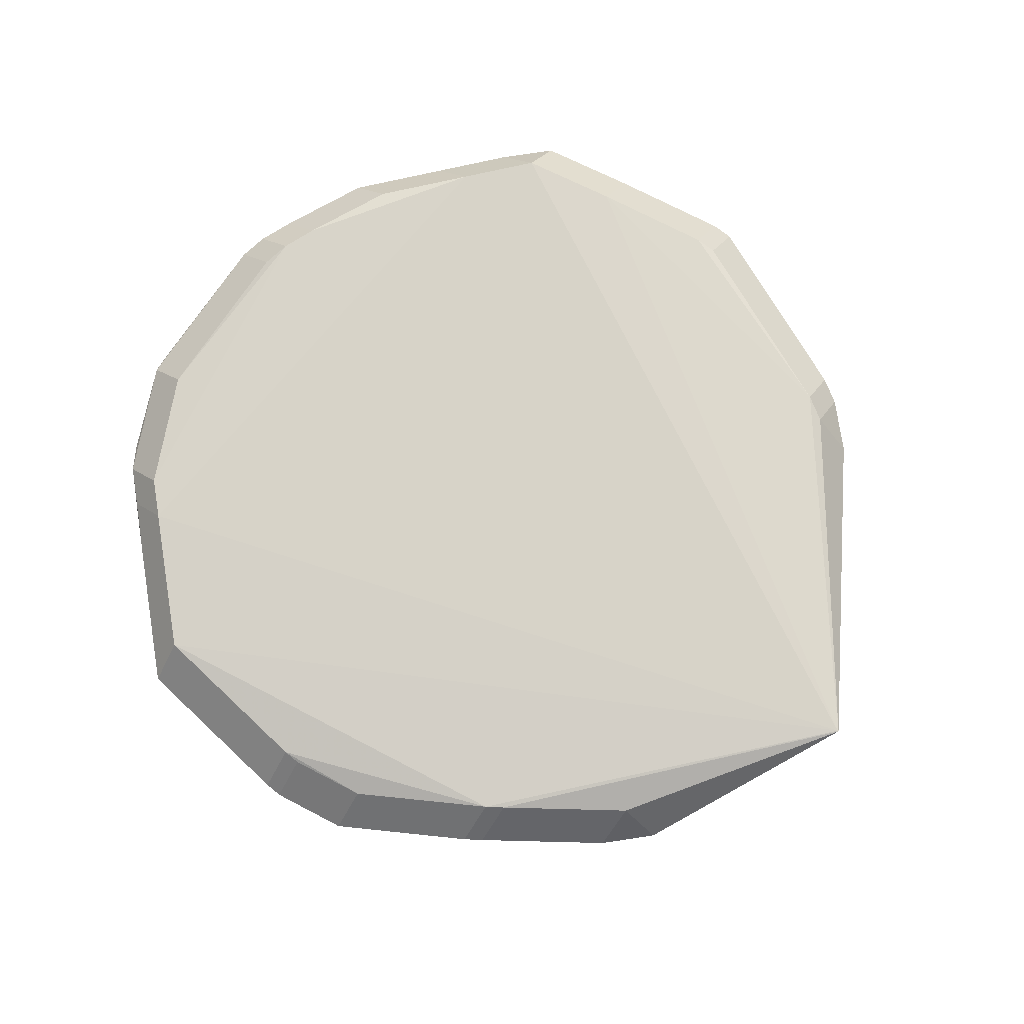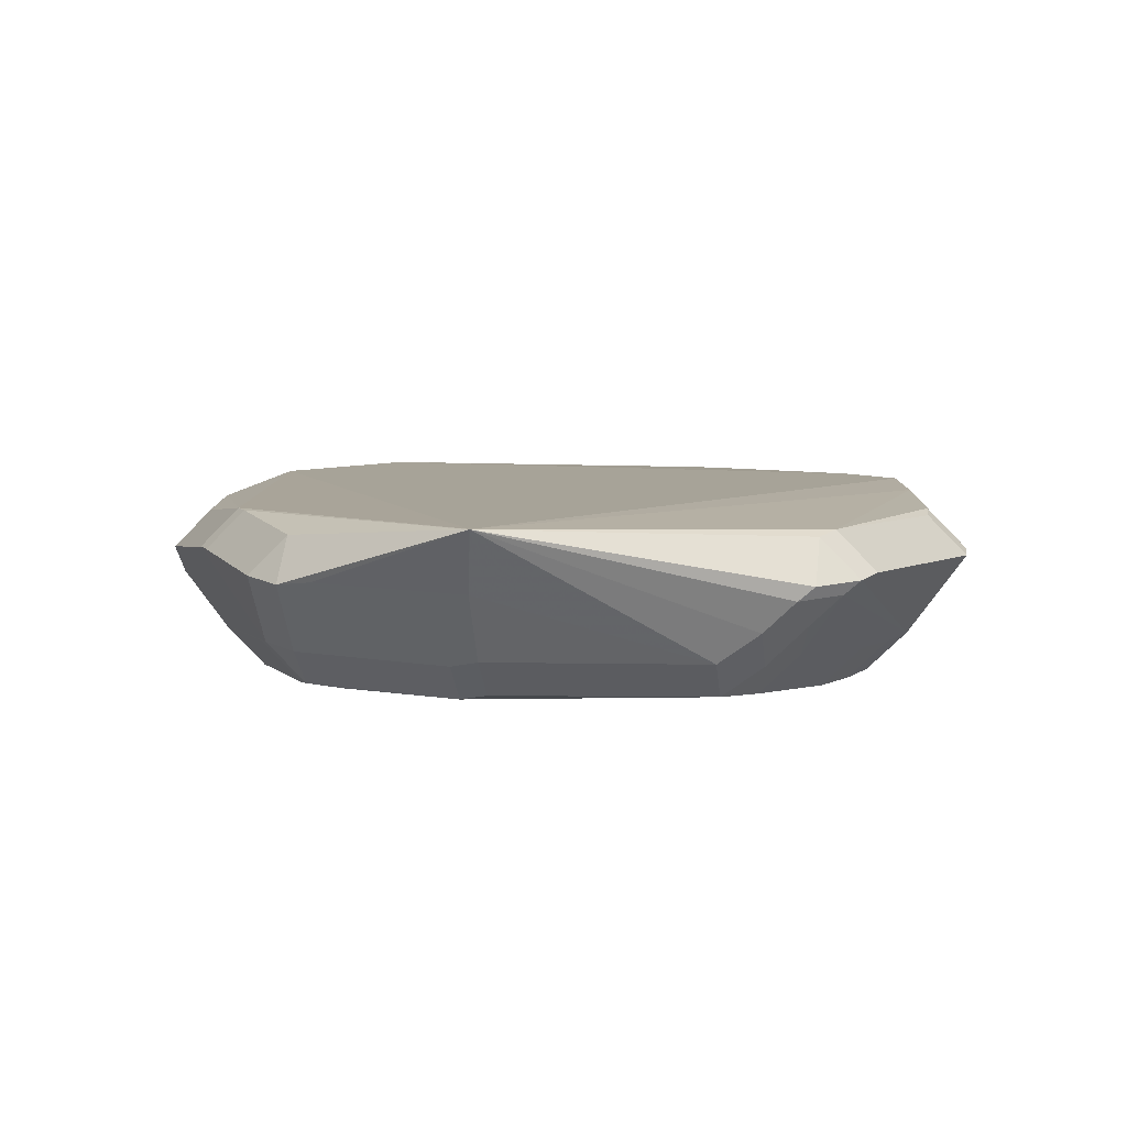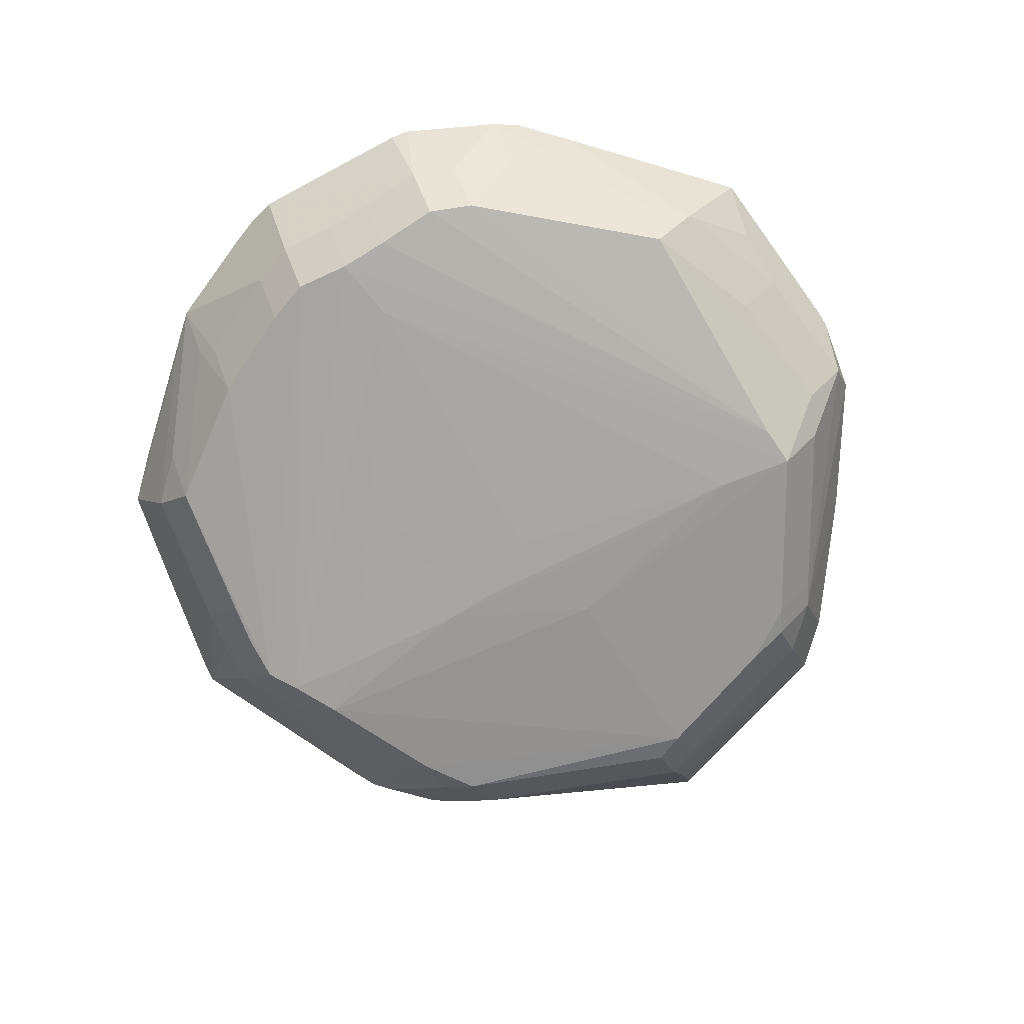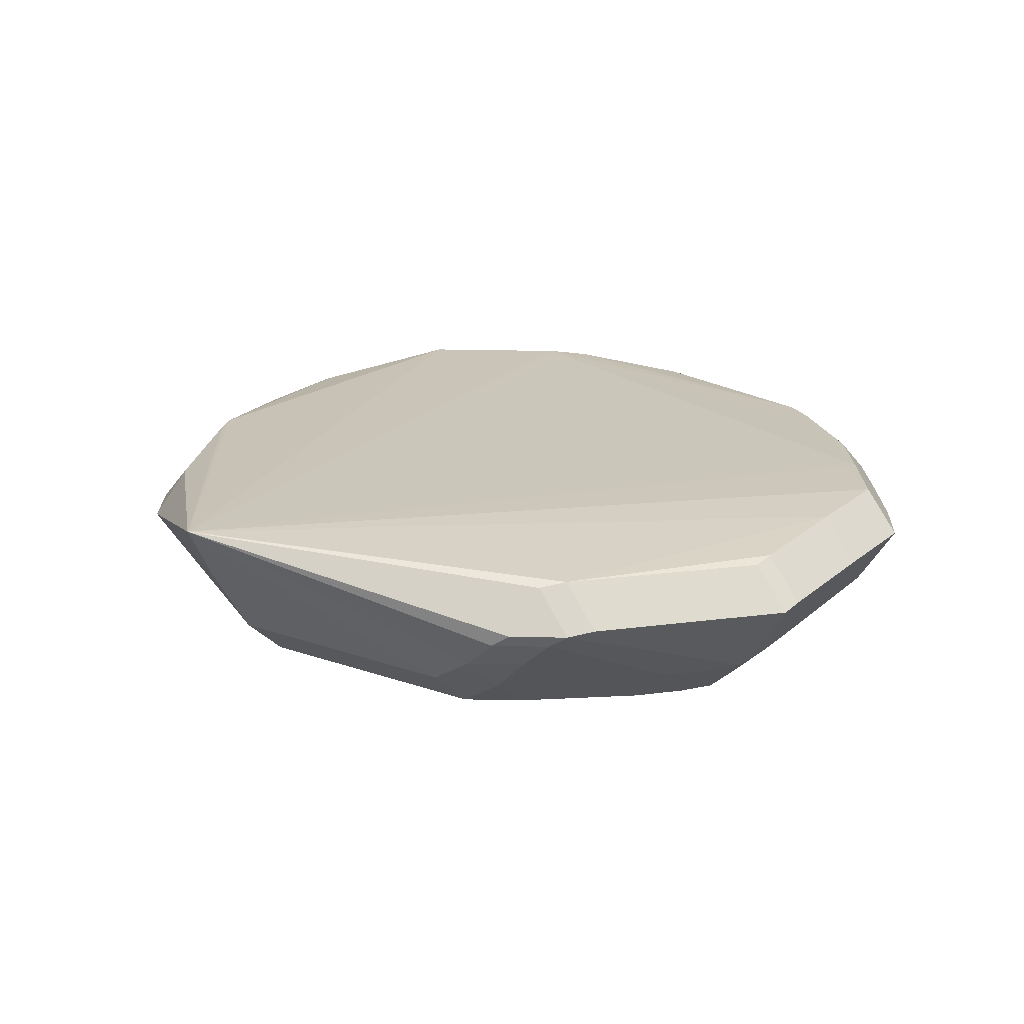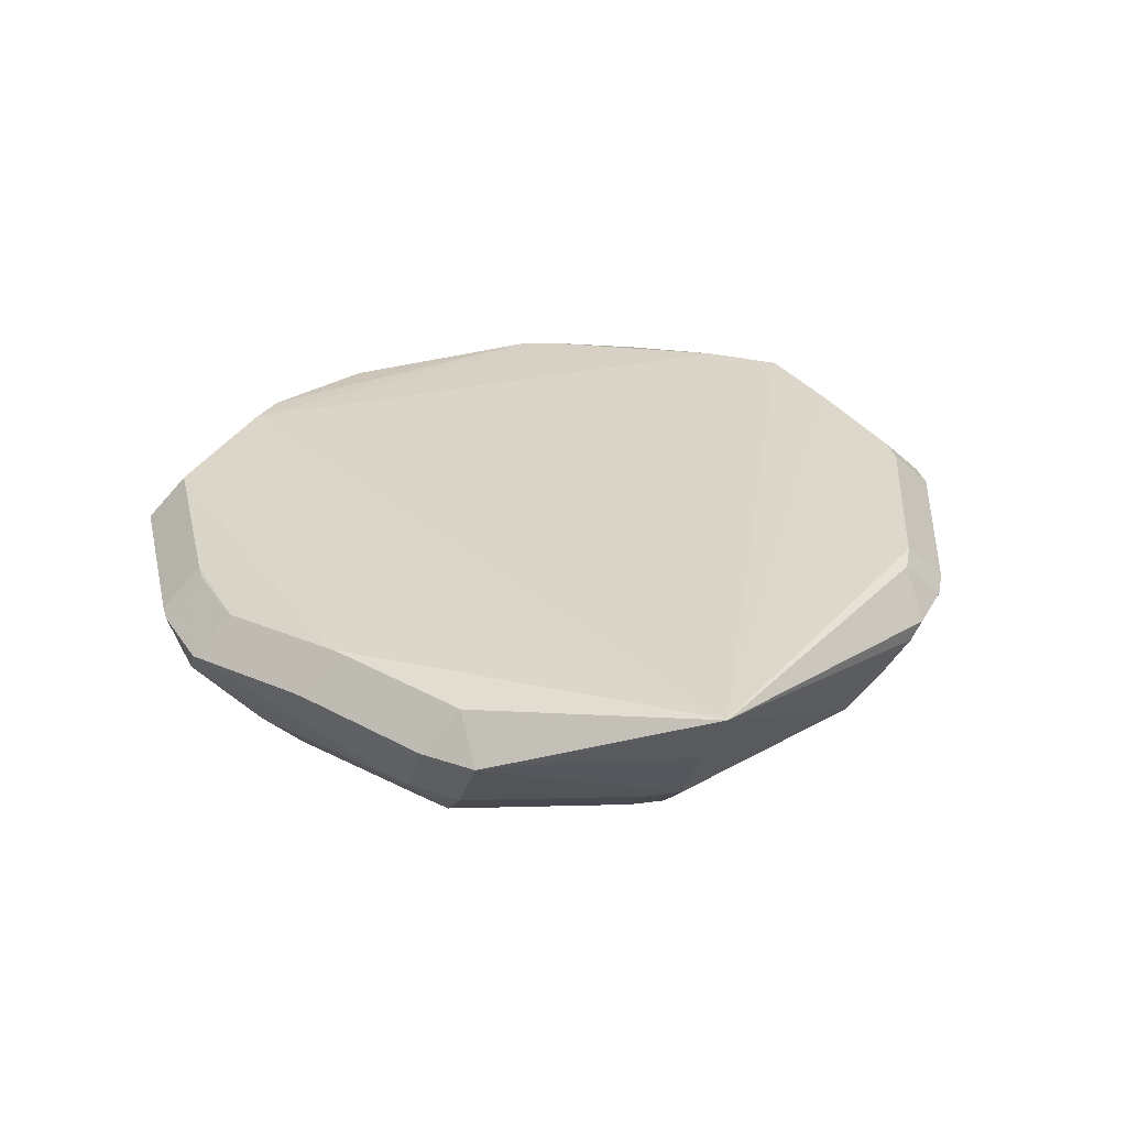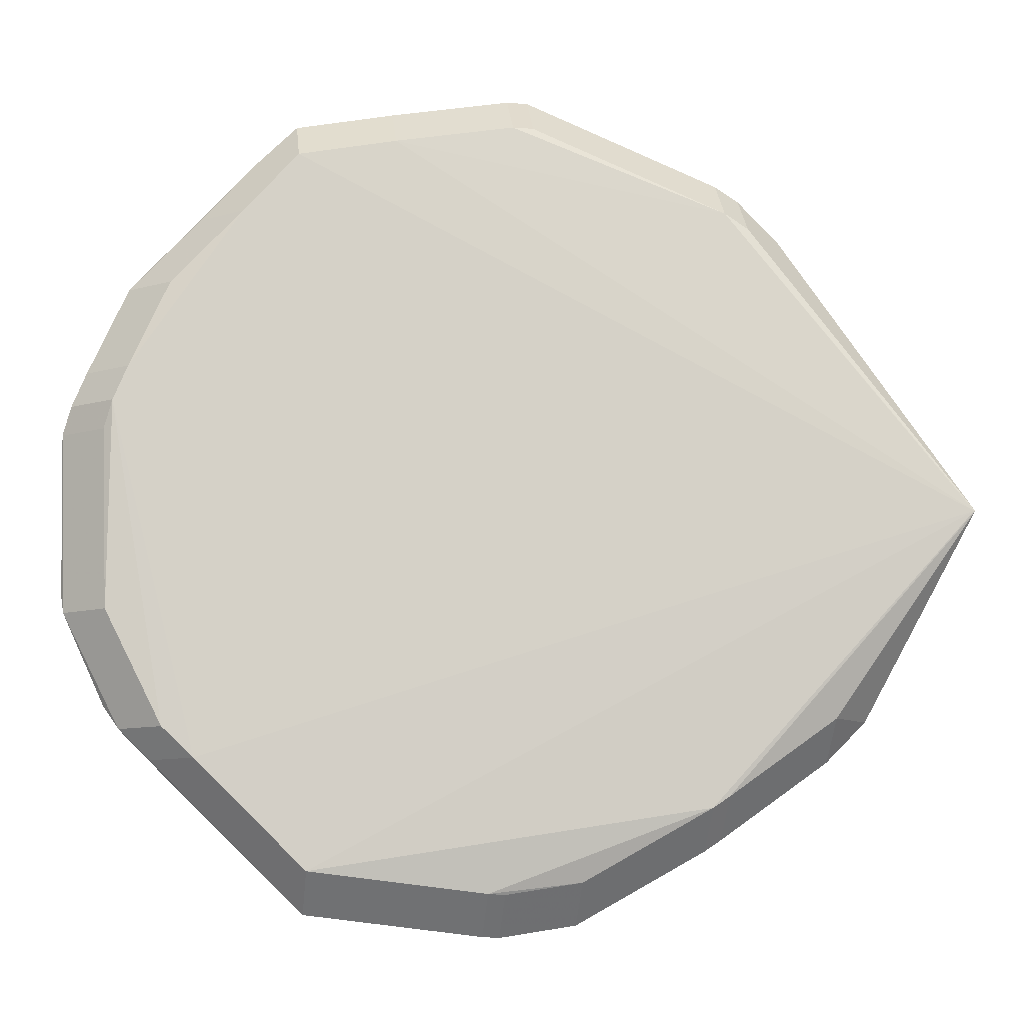
<metadata>
{"format":"obj","ext":"obj","renderer":"f3d","projection":"perspective","resolution":1024,"background":"white","views":[{"elev":77.1,"azim":36.4,"up":"+Z"},{"elev":10.1,"azim":99.7,"up":"+Z"},{"elev":-74.3,"azim":-60.7,"up":"+Z"},{"elev":23.3,"azim":136.7,"up":"+Z"},{"elev":32.8,"azim":70.3,"up":"+Z"},{"elev":-10.0,"azim":-8.5,"up":"+Y"}]}
</metadata>
<code>
v 0.04314 -0.04915 -0.004371
v 0.03059 0.04113 -0.00539
v 0.06423 -0.0452 0.005479
v 0.06423 -0.03807 -0.001649
v 0.0006608 0.07181 0.01847
v 0.0006608 0.06468 0.0256
v 0.07566 -0.03597 0.006364
v 0.06853 -0.04309 0.006364
v 0.06853 -0.03597 -0.0007643
v -0.04476 -0.02401 0.003588
v -0.03763 -0.02401 -0.00354
v -0.04474 -0.03846 0.01645
v -0.03761 -0.04559 0.01645
v -0.03761 -0.03846 0.02357
v 0.01724 0.06525 0.003565
v 0.01724 0.05813 -0.003563
v 0.02047 -0.07328 0.01621
v 0.02047 -0.06615 0.02333
v -0.05433 0.01723 0.01553
v -0.0472 0.01723 0.02265
v 0.07078 0.05114 0.0193
v 0.06365 0.05827 0.0193
v 0.06365 0.05114 0.02642
v -0.04483 0.03854 0.01539
v -0.0377 0.04567 0.01539
v -0.0377 0.03854 0.008257
v 0.02886 -0.07098 0.01071
v 0.02886 -0.06385 0.003583
v 0.07309 0.04264 0.01166
v 0.06596 0.04977 0.01166
v 0.06596 0.04264 0.004531
v 0.05562 -0.0586 0.02028
v 0.05562 -0.05148 0.02741
v 0.07436 0.03533 0.006496
v 0.06723 0.03533 -0.0006324
v 0.0707 -0.02863 -0.0008749
v 0.1019 0.0001513 0.03237
v 0.02462 0.06521 0.00265
v 0.02462 0.05808 -0.004478
v 0.04364 -0.00464 -0.004733
v -0.04762 -0.01669 0.002918
v -0.04049 -0.01669 -0.00421
v 0.02947 0.06192 0.001997
v 0.02947 0.05479 -0.005131
v 0.02523 -6.97e-05 -0.005803
v -0.04698 -0.00589 0.002005
v -0.03985 -0.00589 -0.005123
v -0.04502 0.03839 0.0155
v -0.0379 0.03839 0.02263
v -0.05571 0.01234 0.01442
v -0.04858 0.01234 0.02155
v 0.03167 0.02014 -0.00569
v 0.08748 -0.02942 0.02056
v 0.1018 8.838e-05 0.0324
v -0.04452 0.01967 0.003229
v -0.03739 0.01967 -0.003899
v -0.05461 -0.01863 0.01473
v -0.04748 -0.01863 0.02186
v -0.01317 -0.06946 0.01736
v -0.01317 -0.06233 0.02448
v -0.05186 0.02316 0.0158
v -0.04473 0.02316 0.02293
v 0.006509 -0.06778 0.01034
v 0.006509 -0.06065 0.003209
v 0.05934 0.06075 0.0199
v 0.05934 0.05363 0.02703
v -0.02826 0.0005528 -0.005743
v -0.03289 0.051 0.01774
v -0.02576 0.051 0.02487
v -0.01632 0.06864 0.01831
v -0.01632 0.06151 0.02544
v 0.02149 0.07543 0.01815
v 0.02149 0.0683 0.02527
v 0.004079 -0.05251 -0.003127
v 0.06226 -0.01291 -0.002163
v -0.03281 0.05107 0.01775
v -0.02569 0.05107 0.02488
v 0.01748 -0.07312 0.01663
v 0.01748 -0.066 0.02376
v 0.009731 0.06466 0.004514
v 0.009731 0.05753 -0.002614
v 0.02522 0.07561 0.01743
v 0.02522 0.06849 0.02456
v 0.02888 -0.05284 -0.00516
v 0.03358 -0.009883 -0.005591
v 0.03129 0.01132 -0.005727
v 0.03596 -0.06064 0.001836
v 0.03596 -0.05351 -0.005292
v 0.01397 -0.05265 -0.003934
v 0.05463 -0.005083 -0.003262
v -0.03676 0.03509 0.004732
v -0.02963 0.03509 -0.002396
v -0.04668 0.002537 0.001601
v -0.03955 0.002537 -0.005527
v 0.05851 -0.05666 0.02036
v 0.05851 -0.04953 0.02749
v -0.02125 -0.05219 0.005472
v -0.01412 -0.05932 0.005472
v -0.01412 -0.05219 -0.001656
v -0.04745 -0.03437 0.0149
v -0.04032 -0.0415 0.0149
v -0.04032 -0.03437 0.007768
v -0.04737 0.01219 0.002522
v -0.04024 0.01219 -0.004606
v -0.05506 -0.0156 0.01396
v -0.02211 0.05435 0.006602
v -0.01498 0.06148 0.006602
v -0.01498 0.05435 -0.0005262
v 0.08868 -0.00151 0.008626
v 0.08155 -0.00151 0.001498
v 0.05848 0.04811 0.005251
v 0.05848 0.04098 -0.001877
v 0.08496 -0.03595 0.01952
v 0.07784 -0.04307 0.01952
v 0.07784 -0.03595 0.02665
v -0.03929 -0.04369 0.01715
v -0.03216 -0.05082 0.01715
v -0.03216 -0.04369 0.02428
v 0.04184 -0.02627 -0.004775
v 0.09589 -0.001452 0.02099
v 0.003807 0.0001324 -0.005782
v 0.1019 4.448e-05 0.03237
v 0.03741 0.05766 0.002236
v 0.03741 0.05053 -0.004892
v 0.08603 -0.006708 0.007142
v 0.0789 -0.006708 1.407e-05
v 0.04235 -0.01343 -0.004829
v -0.01318 -0.06933 0.01717
v -0.007754 0.06286 0.006674
v -0.02347 0.0615 0.0183
v -0.01634 0.06863 0.0183
v -0.01634 0.0615 0.02543
v 0.05922 -0.02405 -0.002465
v 0.03399 -0.0403 -0.005604
v 0.02129 -0.05274 -0.00454
v 0.04435 -0.03516 -0.004354
v -0.004116 -0.06754 0.01224
v 0.07241 0.04827 0.01703
v 0.06528 0.05539 0.01703
v 0.03372 -0.07118 0.01626
v 0.03372 -0.06405 0.02338
f 78 59 17
f 60 54 118
f 33 54 60
f 94 67 84
f 84 67 88
f 96 115 122
f 122 54 96
f 96 54 33
f 118 54 77
f 77 54 71
f 33 60 79
f 44 67 94
f 17 59 137
f 137 63 17
f 88 67 134
f 63 137 98
f 36 126 9
f 9 4 36
f 71 54 6
f 62 20 118
f 118 77 62
f 51 58 20
f 118 20 14
f 20 58 14
f 33 79 141
f 118 116 117
f 100 12 57
f 57 10 100
f 42 84 11
f 104 44 94
f 66 6 54
f 73 6 66
f 34 120 109
f 45 134 121
f 121 134 67
f 121 52 45
f 67 52 121
f 45 52 86
f 86 134 45
f 52 134 86
f 99 102 11
f 128 137 59
f 128 98 137
f 1 4 88
f 122 120 37
f 37 120 34
f 37 34 29
f 37 54 122
f 37 66 54
f 87 8 27
f 17 63 27
f 49 62 69
f 69 62 77
f 18 141 79
f 41 10 57
f 94 84 47
f 84 42 47
f 39 92 108
f 56 92 39
f 39 104 56
f 44 104 39
f 131 130 132
f 132 77 71
f 138 37 29
f 21 37 138
f 73 66 83
f 65 22 82
f 23 21 22
f 23 37 21
f 66 37 23
f 2 52 67
f 67 44 2
f 126 35 110
f 112 35 126
f 85 134 52
f 52 40 85
f 85 40 134
f 88 134 127
f 134 40 127
f 40 90 127
f 64 99 28
f 28 99 74
f 97 99 98
f 98 128 13
f 13 128 59
f 59 117 13
f 3 8 87
f 7 8 9
f 17 27 140
f 140 27 8
f 8 32 140
f 105 41 57
f 105 57 50
f 50 41 105
f 50 48 103
f 103 48 55
f 93 46 103
f 103 46 41
f 103 41 50
f 108 92 26
f 129 107 131
f 131 72 129
f 16 39 108
f 70 5 72
f 70 72 131
f 124 2 44
f 124 112 126
f 52 2 124
f 126 90 124
f 124 40 52
f 124 90 40
f 35 112 31
f 126 36 133
f 135 74 99
f 11 84 135
f 135 99 11
f 89 84 88
f 89 88 28
f 28 74 89
f 89 135 84
f 74 135 89
f 98 13 101
f 113 7 125
f 125 109 113
f 122 115 113
f 106 107 108
f 24 48 130
f 55 48 24
f 68 76 130
f 130 48 68
f 81 16 108
f 82 22 38
f 29 31 30
f 75 90 126
f 126 133 75
f 136 1 88
f 4 1 136
f 136 36 4
f 136 133 36
f 53 109 120
f 53 113 109
f 53 120 122
f 122 113 53
f 114 113 115
f 95 32 114
f 114 32 8
f 19 61 48
f 19 48 50
f 131 107 25
f 55 24 91
f 107 129 80
f 80 129 72
f 80 72 82
f 139 111 123
f 139 30 111
f 123 43 139
f 43 38 139
f 139 38 22
f 119 75 133
f 133 136 119
f 119 127 90
f 90 75 119
f 88 127 119
f 119 136 88
f 82 38 15
f 15 80 82
f 79 60 59
f 59 78 79
f 57 58 51
f 50 57 51
f 12 116 14
f 14 116 118
f 14 58 57
f 57 12 14
f 59 60 117
f 117 60 118
f 100 10 11
f 11 102 100
f 88 87 27
f 28 88 27
f 18 79 78
f 18 78 17
f 32 95 96
f 32 96 33
f 11 10 41
f 41 42 11
f 73 72 5
f 5 6 73
f 83 72 73
f 82 72 83
f 82 83 65
f 65 83 66
f 23 65 66
f 22 65 23
f 110 109 125
f 110 125 126
f 34 109 110
f 110 35 34
f 28 27 64
f 64 27 63
f 63 98 64
f 98 99 64
f 97 100 102
f 102 99 97
f 13 116 12
f 13 117 116
f 3 87 88
f 88 4 3
f 3 4 9
f 9 8 3
f 126 125 7
f 9 126 7
f 76 132 130
f 77 132 76
f 140 18 17
f 141 18 140
f 140 32 33
f 33 141 140
f 94 47 46
f 46 93 94
f 42 41 46
f 46 47 42
f 103 55 56
f 56 104 103
f 94 93 103
f 103 104 94
f 131 132 70
f 70 132 71
f 6 5 70
f 71 6 70
f 124 43 123
f 44 43 124
f 111 124 123
f 112 124 111
f 34 35 31
f 29 34 31
f 100 97 101
f 101 97 98
f 101 13 12
f 12 100 101
f 49 48 61
f 61 62 49
f 24 106 108
f 108 26 24
f 68 48 49
f 49 69 68
f 77 76 68
f 68 69 77
f 38 43 44
f 44 39 38
f 112 111 30
f 30 31 112
f 96 95 114
f 115 96 114
f 7 113 114
f 8 7 114
f 50 51 19
f 19 51 20
f 62 61 19
f 20 62 19
f 25 24 130
f 25 130 131
f 106 24 25
f 107 106 25
f 56 55 91
f 91 92 56
f 91 24 26
f 91 26 92
f 80 81 108
f 108 107 80
f 21 138 139
f 22 21 139
f 139 138 29
f 29 30 139
f 15 38 39
f 39 16 15
f 81 80 15
f 16 81 15

</code>
